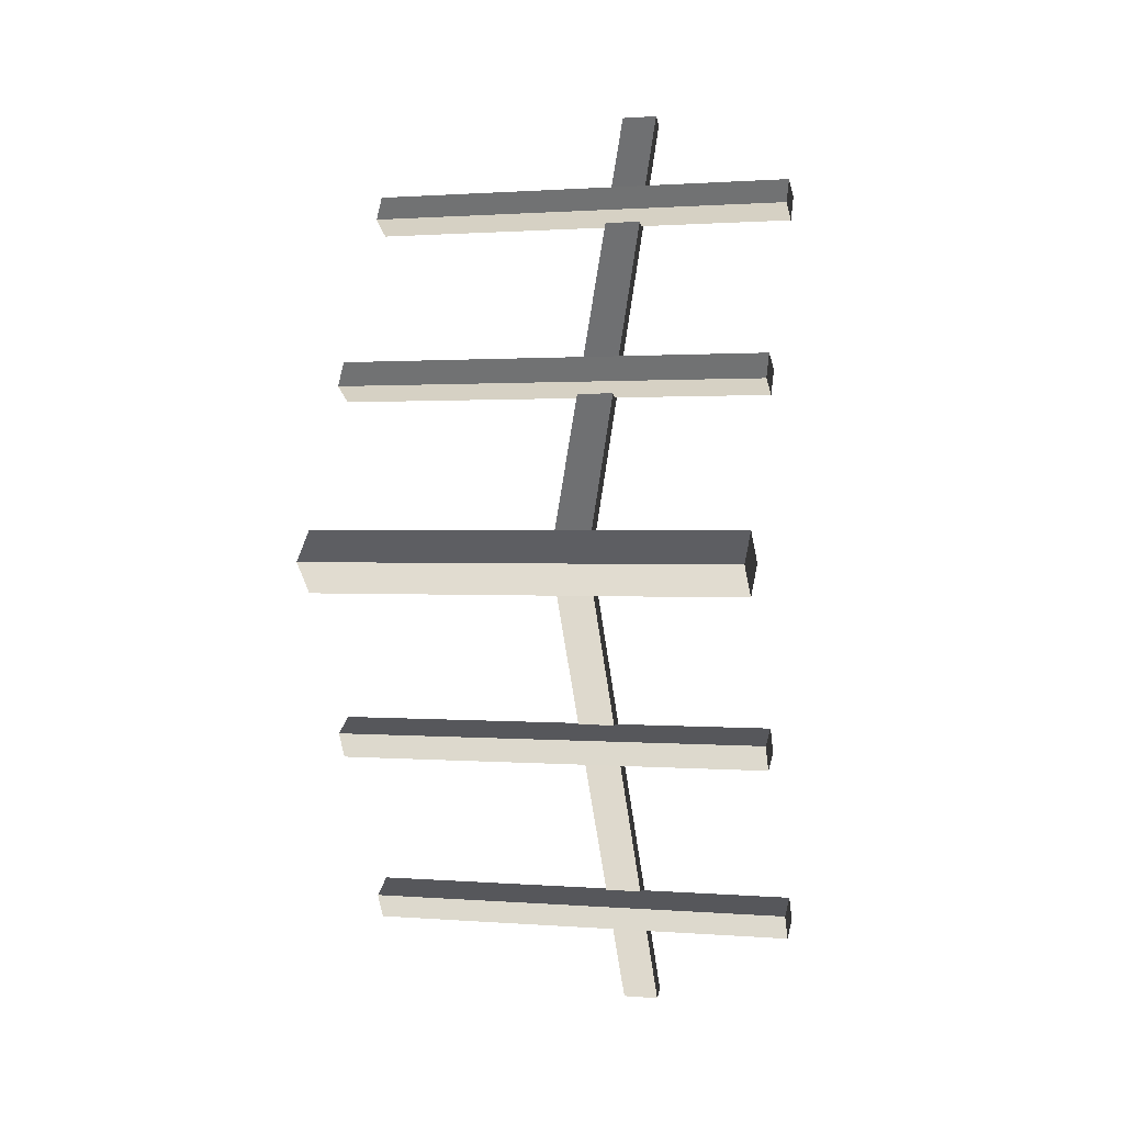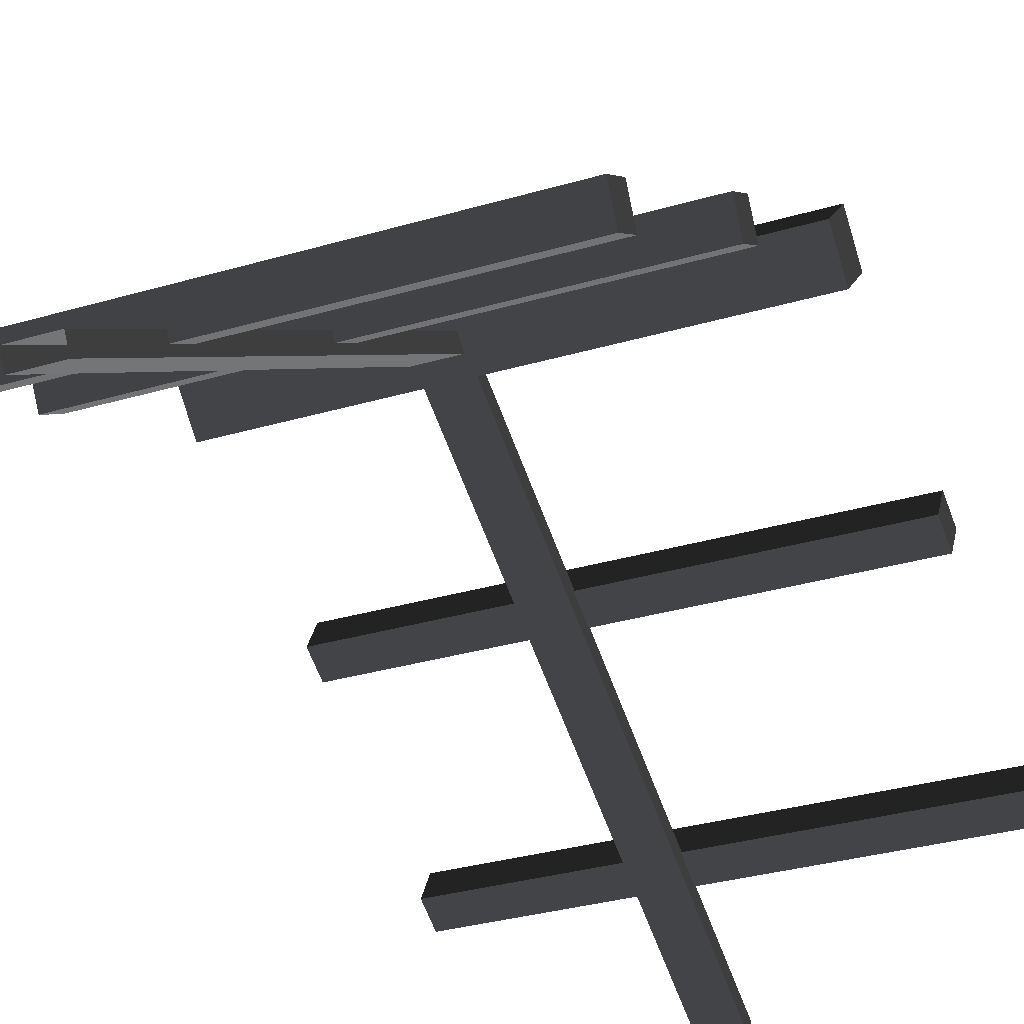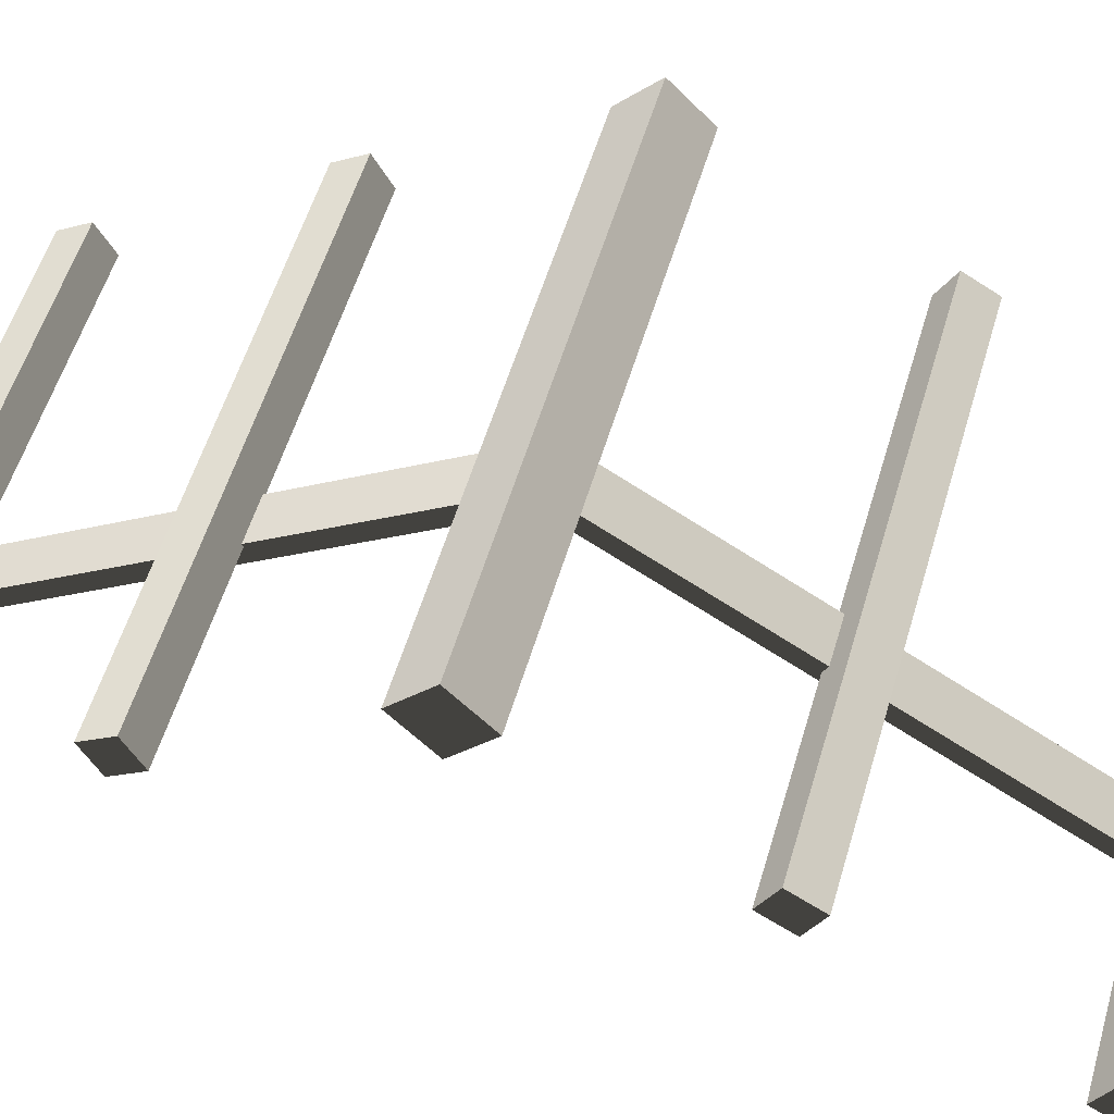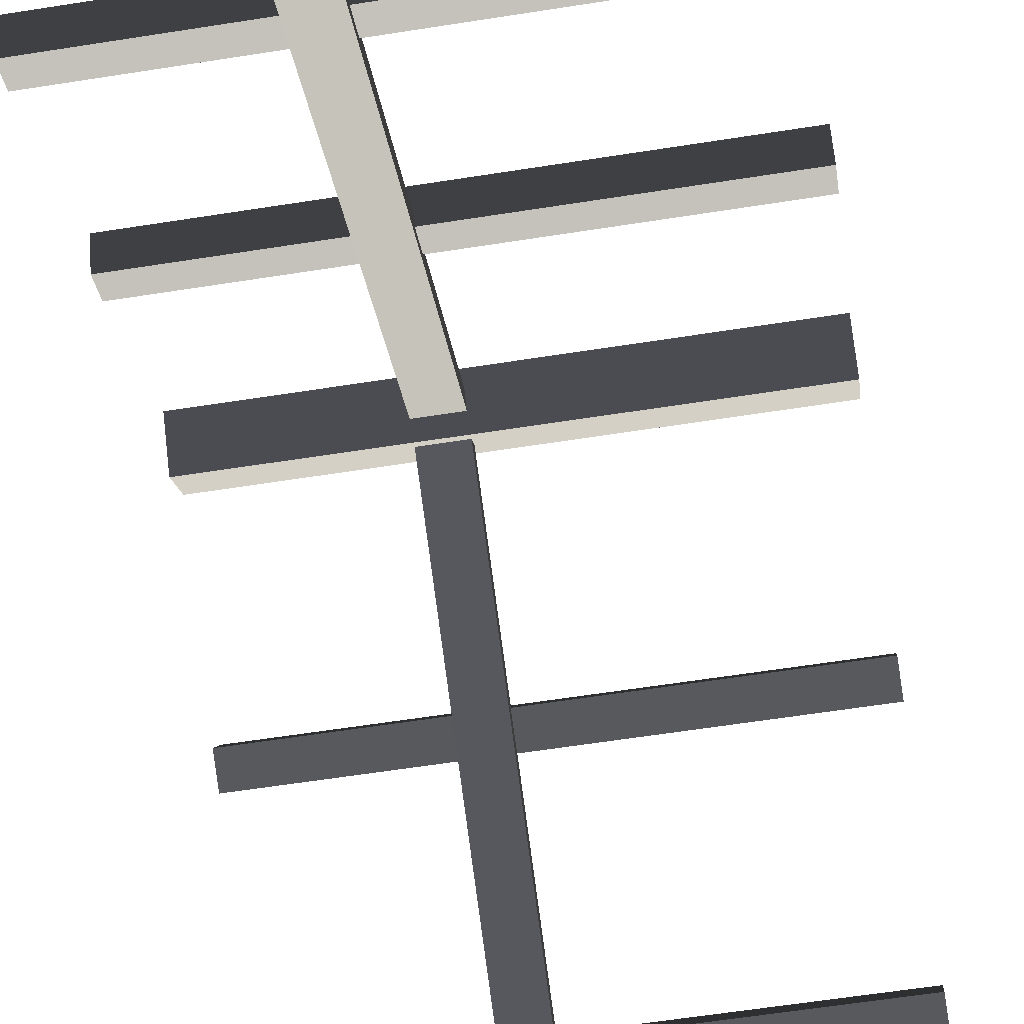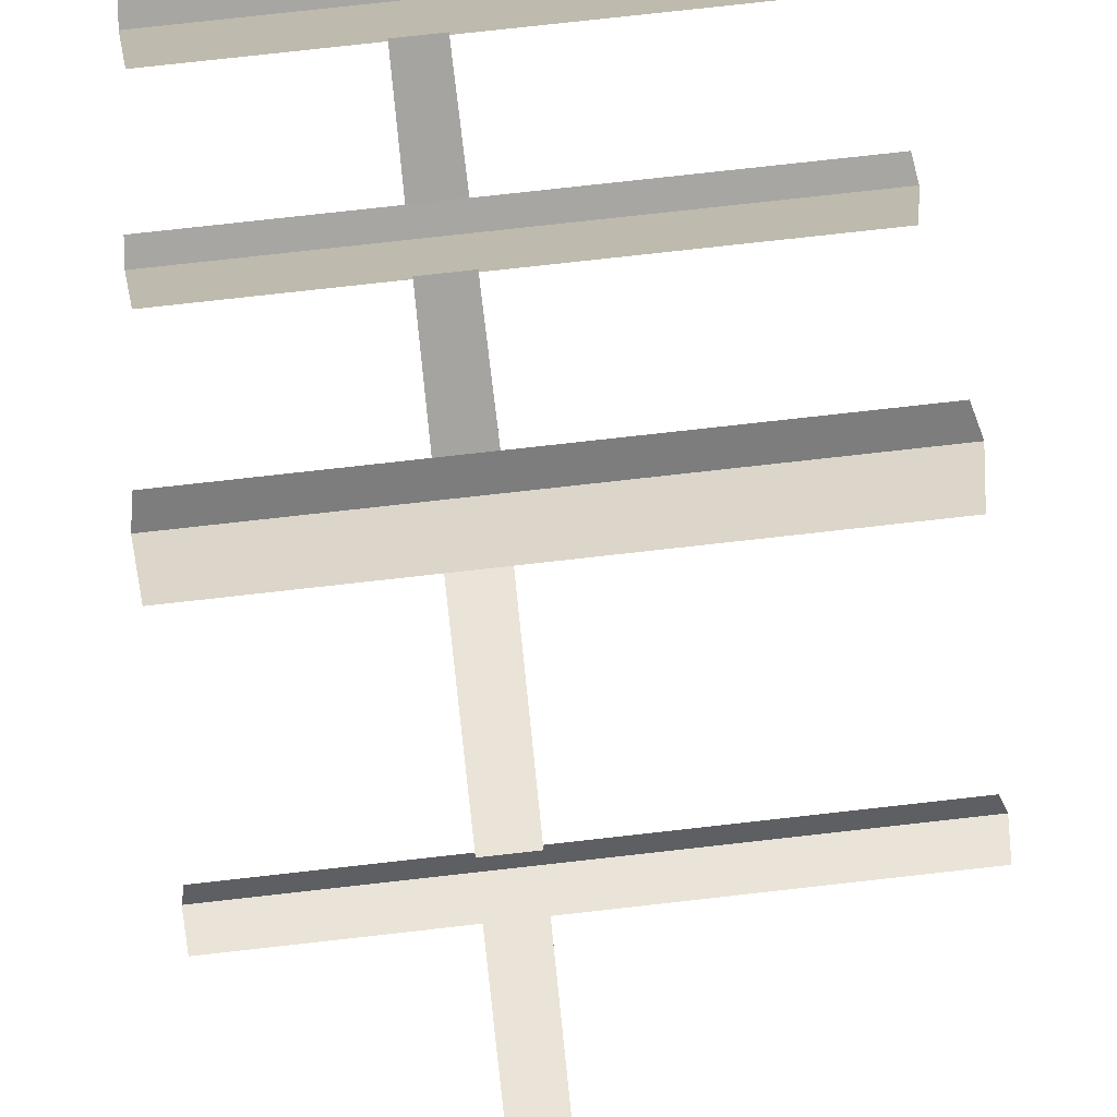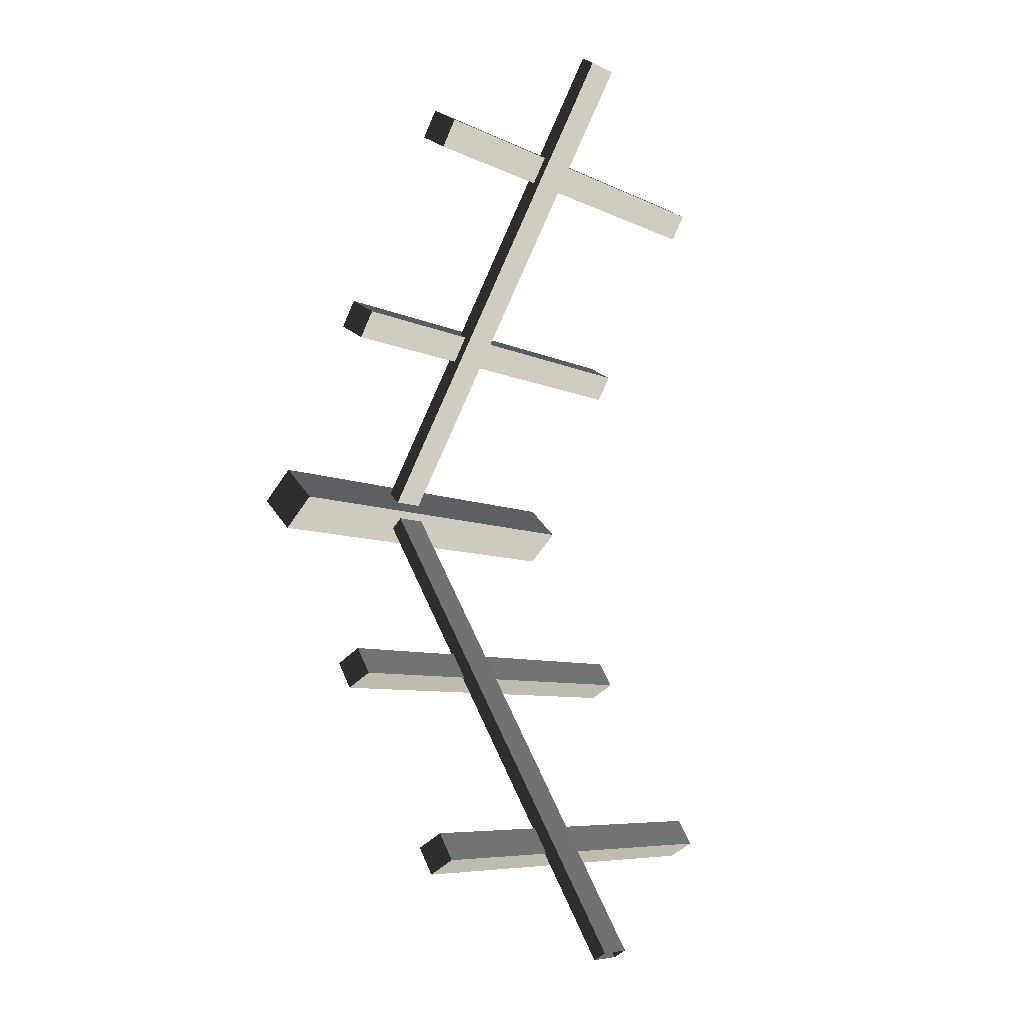
<metadata>
{"format":"obj","ext":"obj","renderer":"f3d","projection":"perspective","resolution":1024,"background":"white","views":[{"elev":1.1,"azim":-163.9,"up":"+Z"},{"elev":-30.0,"azim":23.7,"up":"+Y"},{"elev":51.0,"azim":-74.5,"up":"+Y"},{"elev":-59.9,"azim":9.2,"up":"+Y"},{"elev":76.5,"azim":-6.4,"up":"+Y"},{"elev":-7.3,"azim":-53.2,"up":"+Z"}]}
</metadata>
<code>
v 1.068 2.252 -0.2391
v 1.317 4.138 2.949
v 1.068 4.138 2.949
v 1.317 2.252 -0.2391
v 1.068 2.166 -0.1882
v 1.068 4.138 2.949
v 1.068 4.052 3
v 1.068 2.252 -0.2391
v 1.317 4.052 3
v 1.317 2.252 -0.2391
v 1.317 2.166 -0.1882
v 1.317 4.138 2.949
v 1.068 2.311 6.215
v 1.317 4.138 3.126
v 1.317 2.311 6.215
v 1.068 4.138 3.126
v 1.068 2.225 6.164
v 1.068 4.138 3.126
v 1.068 2.311 6.215
v 1.068 4.052 3.076
v 1.317 4.052 3.076
v 1.317 2.311 6.215
v 1.317 4.138 3.126
v 1.317 2.225 6.164
v -1.169e-05 2.658 0.4702
v 3 2.831 0.3702
v -1.168e-05 2.831 0.3702
v 3 2.658 0.4702
v -1.169e-05 2.758 0.6434
v 3 2.931 0.5434
v 3 2.758 0.6434
v -1.169e-05 2.931 0.5434
v -1.169e-05 2.658 0.4702
v 3 2.758 0.6434
v 3 2.658 0.4702
v -1.169e-05 2.758 0.6434
v 3 2.658 0.4702
v 3 2.931 0.5434
v 3 2.831 0.3702
v 3 2.758 0.6434
v 3 2.831 0.3702
v -1.169e-05 2.931 0.5434
v -1.168e-05 2.831 0.3702
v 3 2.931 0.5434
v -1.168e-05 2.831 0.3702
v -1.169e-05 2.758 0.6434
v -1.169e-05 2.658 0.4702
v -1.169e-05 2.931 0.5434
v -1.176e-05 3.399 1.724
v 3 3.572 1.624
v -1.176e-05 3.572 1.624
v 3 3.399 1.724
v -1.176e-05 3.499 1.897
v 3 3.672 1.797
v 3 3.499 1.897
v -1.176e-05 3.672 1.797
v -1.176e-05 3.399 1.724
v 3 3.499 1.897
v 3 3.399 1.724
v -1.176e-05 3.499 1.897
v 3 3.399 1.724
v 3 3.672 1.797
v 3 3.572 1.624
v 3 3.499 1.897
v 3 3.572 1.624
v -1.176e-05 3.672 1.797
v -1.176e-05 3.572 1.624
v 3 3.672 1.797
v -1.176e-05 3.572 1.624
v -1.176e-05 3.499 1.897
v -1.176e-05 3.399 1.724
v -1.176e-05 3.672 1.797
v -1.172e-05 3.976 3
v 3 4.188 2.788
v -1.165e-05 4.188 2.788
v 3 3.976 3
v -1.178e-05 4.188 3.212
v 3 4.4 3
v 3 4.188 3.212
v -1.172e-05 4.4 3
v -1.172e-05 3.976 3
v 3 4.188 3.212
v 3 3.976 3
v -1.178e-05 4.188 3.212
v 3 3.976 3
v 3 4.4 3
v 3 4.188 2.788
v 3 4.188 3.212
v 3 4.188 2.788
v -1.172e-05 4.4 3
v -1.165e-05 4.188 2.788
v 3 4.4 3
v -1.165e-05 4.188 2.788
v -1.178e-05 4.188 3.212
v -1.172e-05 3.976 3
v -1.172e-05 4.4 3
v -1.167e-05 3.399 4.276
v 3 3.499 4.103
v -1.167e-05 3.499 4.103
v 3 3.399 4.276
v -1.167e-05 3.572 4.376
v 3 3.672 4.203
v 3 3.572 4.376
v -1.167e-05 3.672 4.203
v -1.167e-05 3.399 4.276
v 3 3.572 4.376
v 3 3.399 4.276
v -1.167e-05 3.572 4.376
v 3 3.399 4.276
v 3 3.672 4.203
v 3 3.499 4.103
v 3 3.572 4.376
v 3 3.499 4.103
v -1.167e-05 3.672 4.203
v -1.167e-05 3.499 4.103
v 3 3.672 4.203
v -1.167e-05 3.499 4.103
v -1.167e-05 3.572 4.376
v -1.167e-05 3.399 4.276
v -1.167e-05 3.672 4.203
v -1.173e-05 2.658 5.53
v 3 2.758 5.357
v -1.172e-05 2.758 5.357
v 3 2.658 5.53
v -1.173e-05 2.831 5.63
v 3 2.931 5.457
v 3 2.831 5.63
v -1.172e-05 2.931 5.457
v -1.173e-05 2.658 5.53
v 3 2.831 5.63
v 3 2.658 5.53
v -1.173e-05 2.831 5.63
v 3 2.658 5.53
v 3 2.931 5.457
v 3 2.758 5.357
v 3 2.831 5.63
v 3 2.758 5.357
v -1.172e-05 2.931 5.457
v -1.172e-05 2.758 5.357
v 3 2.931 5.457
v -1.172e-05 2.758 5.357
v -1.173e-05 2.831 5.63
v -1.173e-05 2.658 5.53
v -1.172e-05 2.931 5.457
v 1.317 4.052 3
v 1.068 2.166 -0.1882
v 1.068 4.052 3
v 1.317 2.166 -0.1882
v 1.317 2.225 6.164
v 1.068 4.052 3.076
v 1.068 2.225 6.164
v 1.317 4.052 3.076
g roof01_6x3m_B_1_10248_1036
f 1 3 2
f 2 4 1
f 5 7 6
f 6 8 5
f 9 11 10
f 10 12 9
f 13 15 14
f 14 16 13
f 17 19 18
f 18 20 17
f 21 23 22
f 22 24 21
f 25 27 26
f 26 28 25
f 29 31 30
f 30 32 29
f 33 35 34
f 34 36 33
f 37 39 38
f 38 40 37
f 41 43 42
f 42 44 41
f 45 47 46
f 46 48 45
f 49 51 50
f 50 52 49
f 53 55 54
f 54 56 53
f 57 59 58
f 58 60 57
f 61 63 62
f 62 64 61
f 65 67 66
f 66 68 65
f 69 71 70
f 70 72 69
f 73 75 74
f 74 76 73
f 77 79 78
f 78 80 77
f 81 83 82
f 82 84 81
f 85 87 86
f 86 88 85
f 89 91 90
f 90 92 89
f 93 95 94
f 94 96 93
f 97 99 98
f 98 100 97
f 101 103 102
f 102 104 101
f 105 107 106
f 106 108 105
f 109 111 110
f 110 112 109
f 113 115 114
f 114 116 113
f 117 119 118
f 118 120 117
f 121 123 122
f 122 124 121
f 125 127 126
f 126 128 125
f 129 131 130
f 130 132 129
f 133 135 134
f 134 136 133
f 137 139 138
f 138 140 137
f 141 143 142
f 142 144 141
f 145 147 146
f 146 148 145
f 149 151 150
f 150 152 149

</code>
